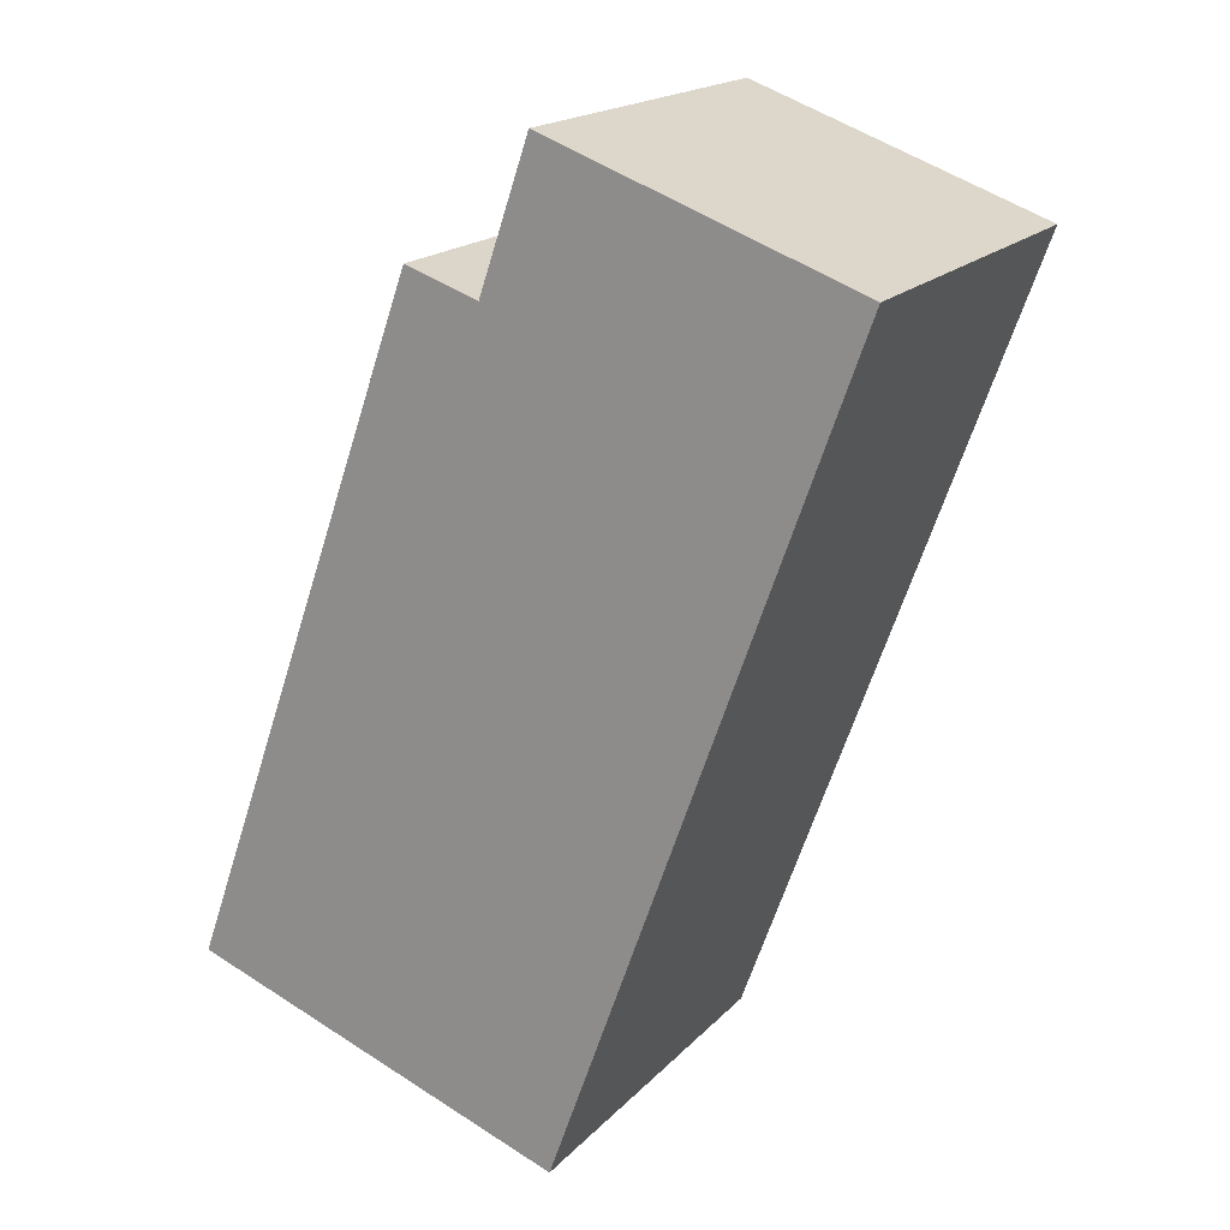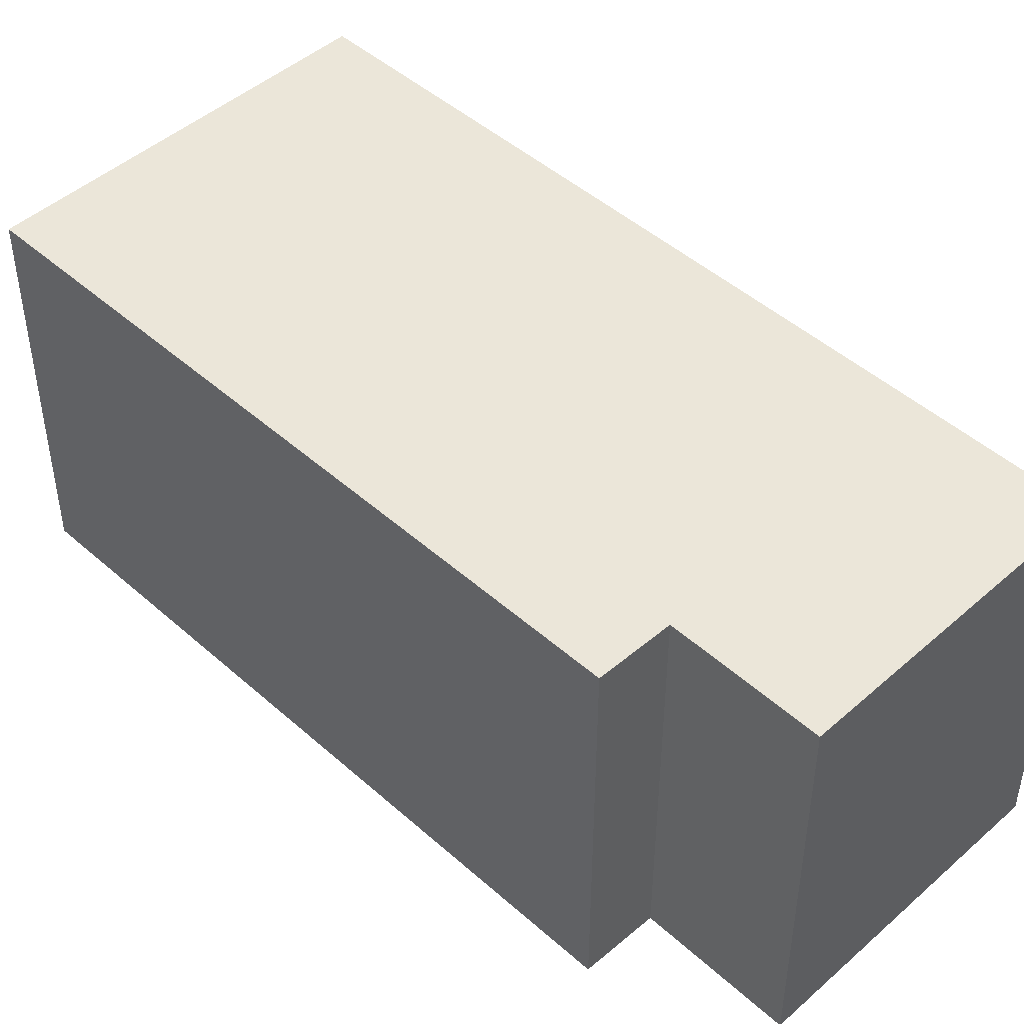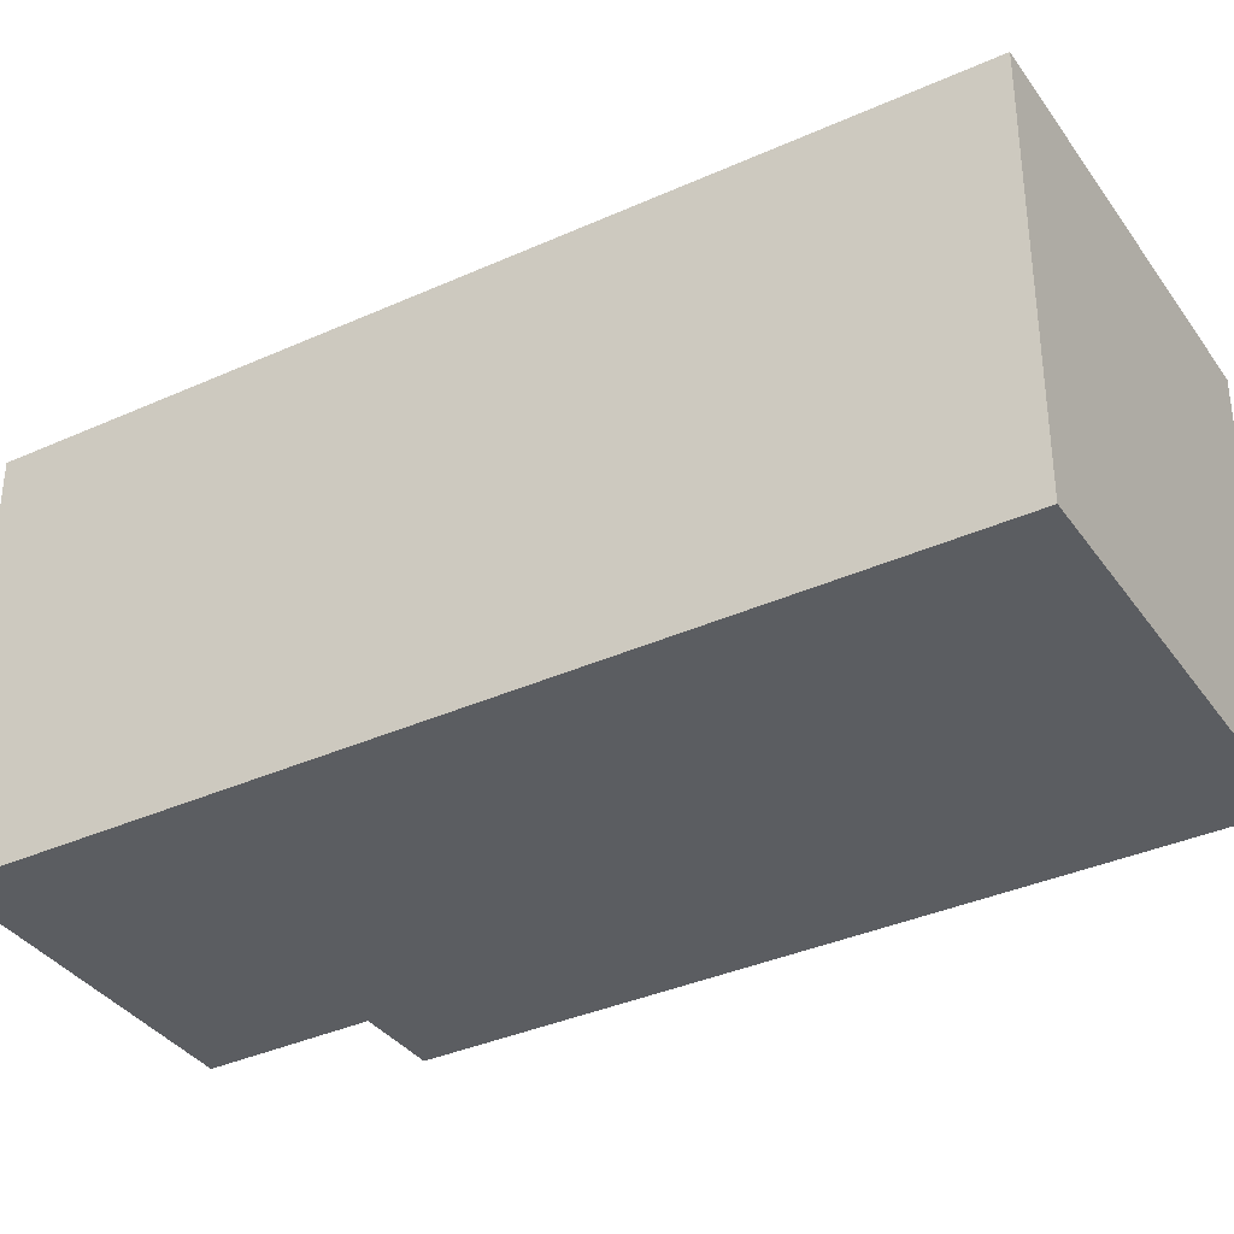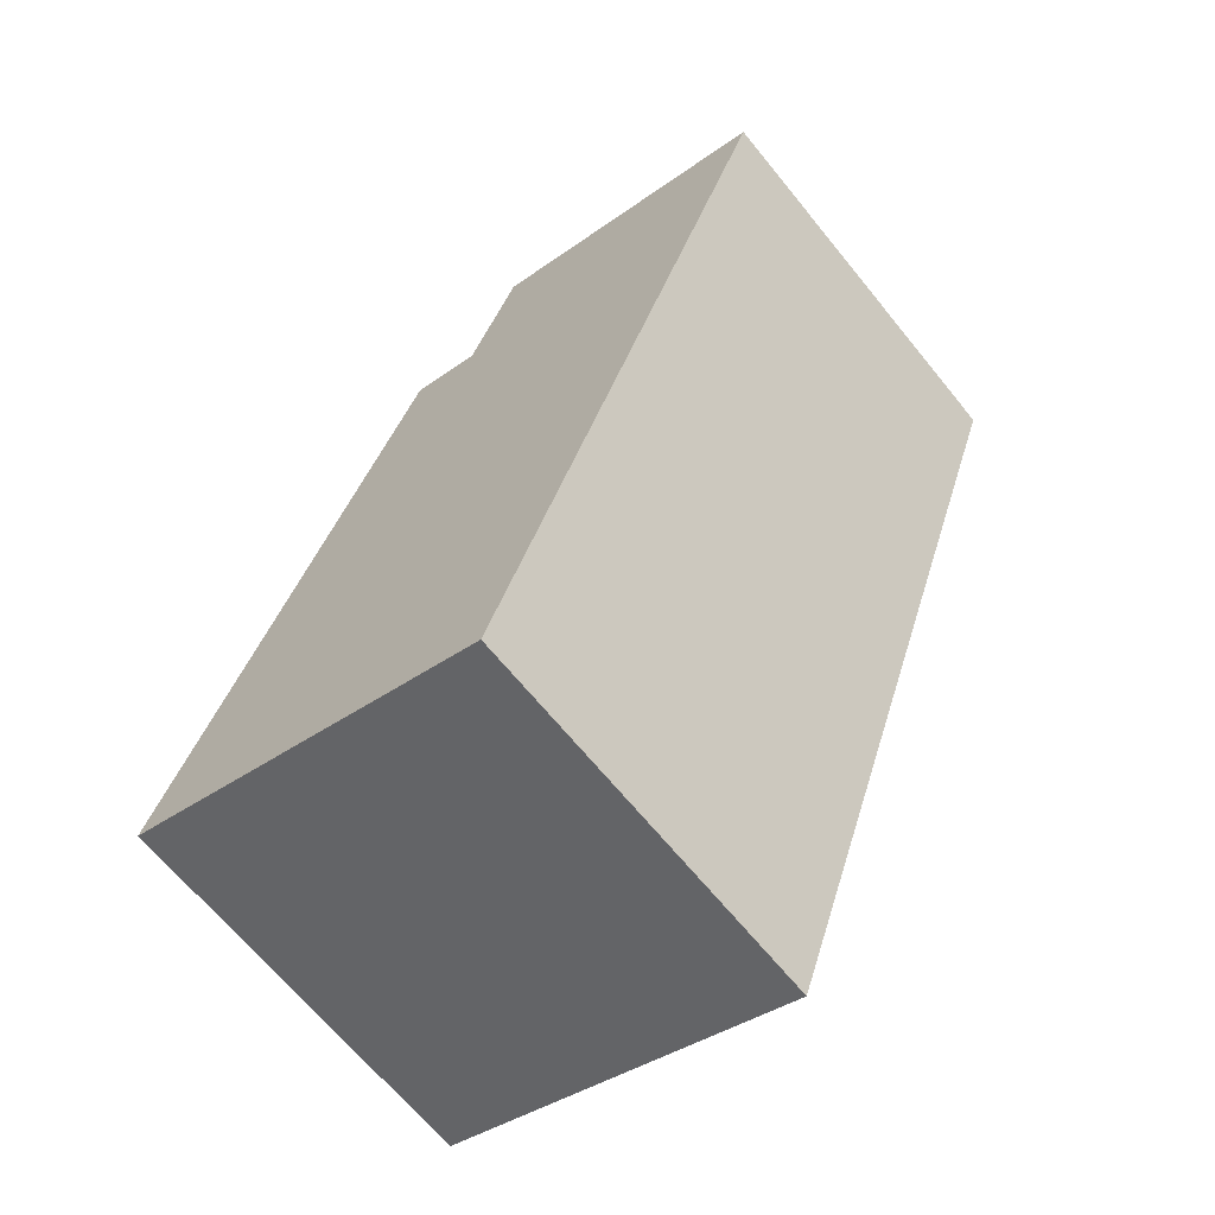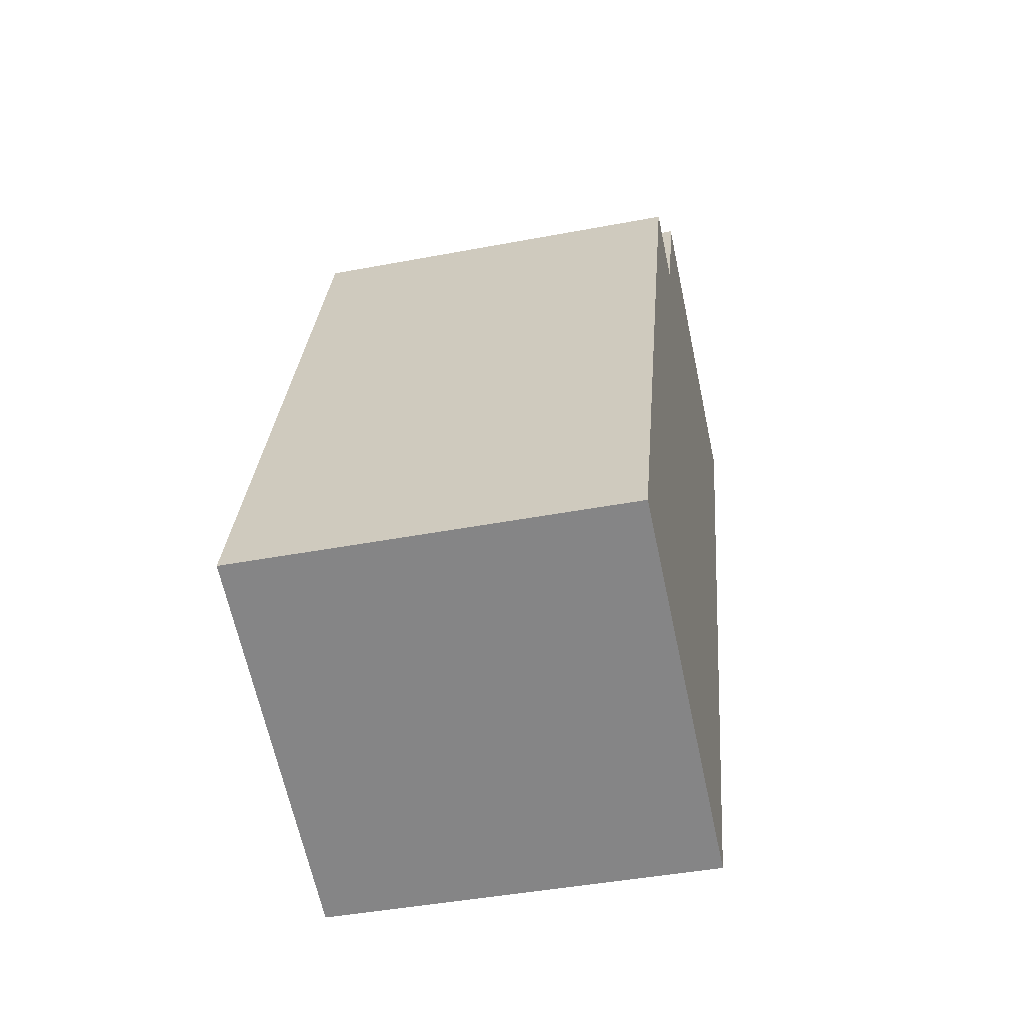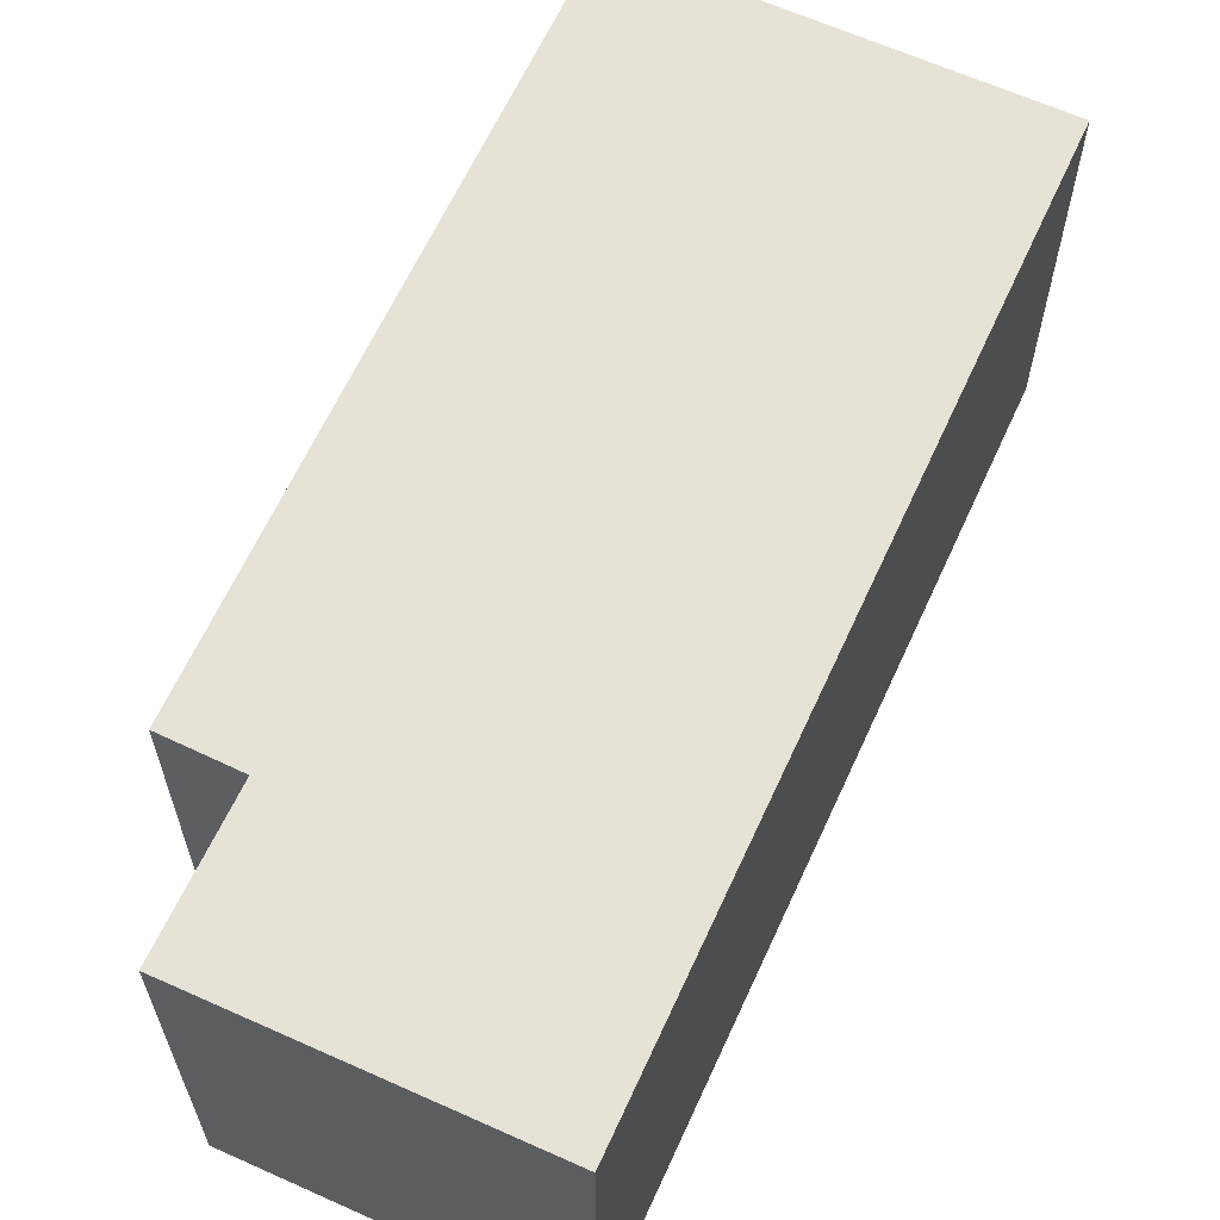
<metadata>
{"format":"obj","ext":"obj","renderer":"f3d","projection":"perspective","resolution":1024,"background":"white","views":[{"elev":18.4,"azim":28.8,"up":"+Z"},{"elev":46.9,"azim":-25.2,"up":"+Y"},{"elev":-36.2,"azim":140.2,"up":"+Y"},{"elev":-66.5,"azim":39.1,"up":"+Z"},{"elev":-43.2,"azim":-77.3,"up":"+Z"},{"elev":63.8,"azim":44.2,"up":"+Y"}]}
</metadata>
<code>
v  7.038 7.364 -2.527
v  6.848 7.364 15.01
v  12.56 7.364 12.95
v  5.921 7.364 12.32
v  4.56 7.364 12.78
v  0 7.364 4.509e-16
v  6.848 -9.19e-16 15.01
v  12.56 -7.929e-16 12.95
v  4.56 -7.825e-16 12.78
v  5.921 -7.546e-16 12.32
v  7.038 1.547e-16 -2.527
v  0 0 0
g defaultobject
f 1 2 3
f 2 1 4
f 4 1 5
f 5 1 6
f 7 3 2
f 3 7 8
f 9 4 5
f 4 9 10
f 8 1 3
f 1 8 11
f 11 6 1
f 6 11 12
f 12 5 6
f 5 12 9
f 10 2 4
f 2 10 7
f 7 11 8
f 11 7 10
f 11 10 9
f 11 9 12

</code>
